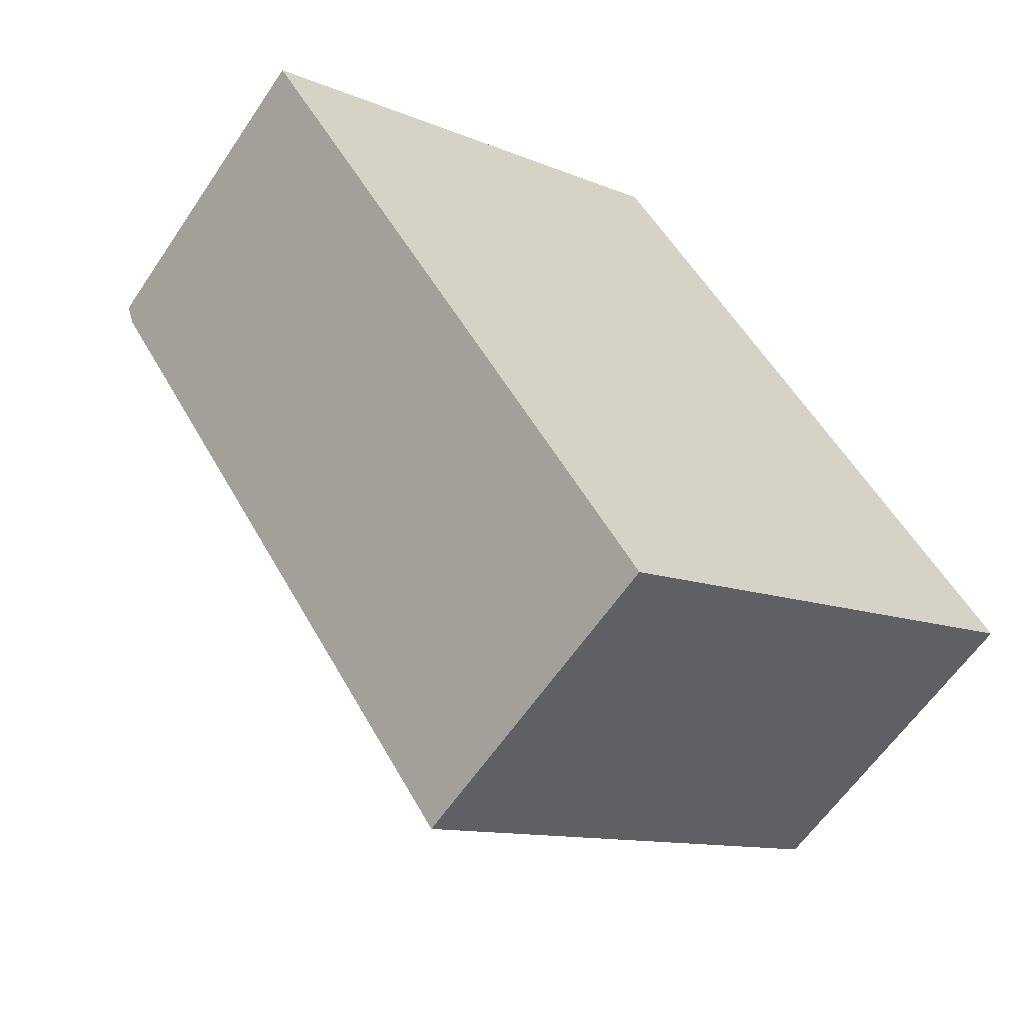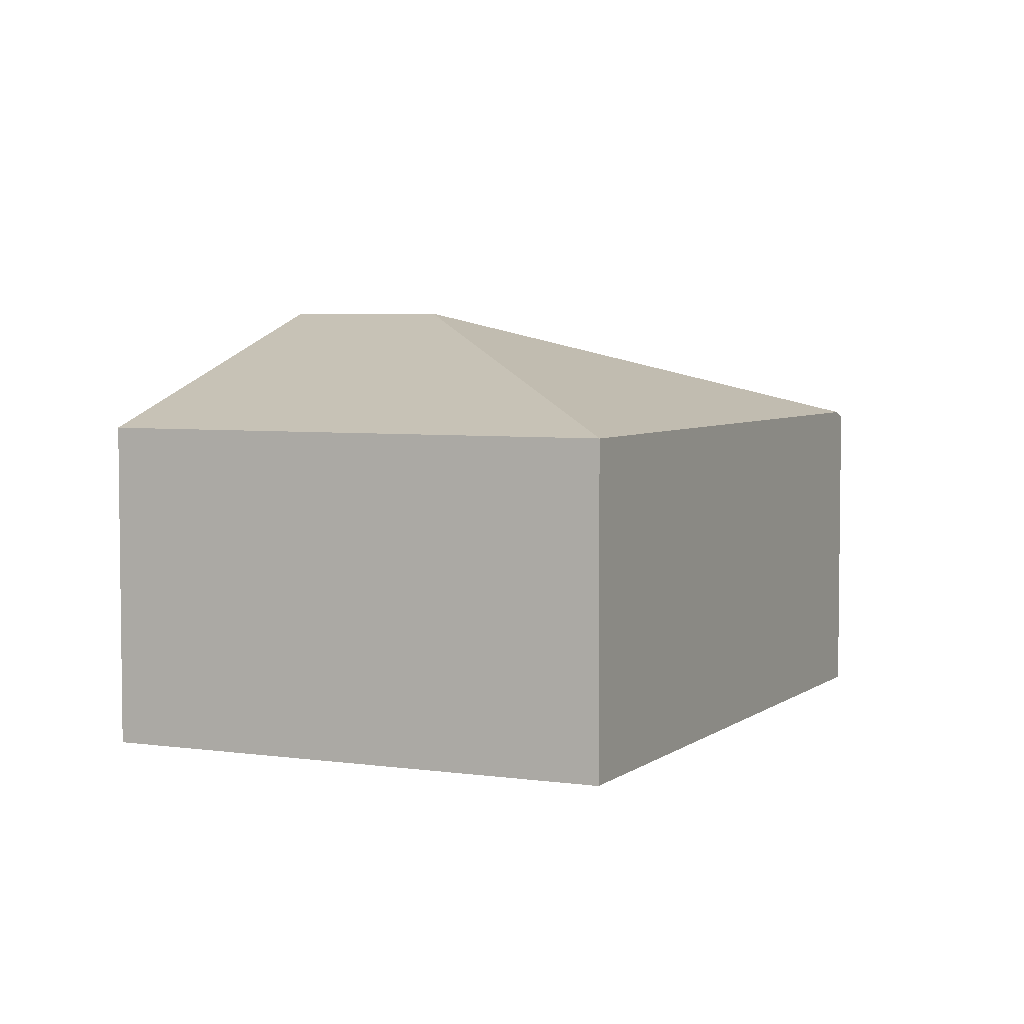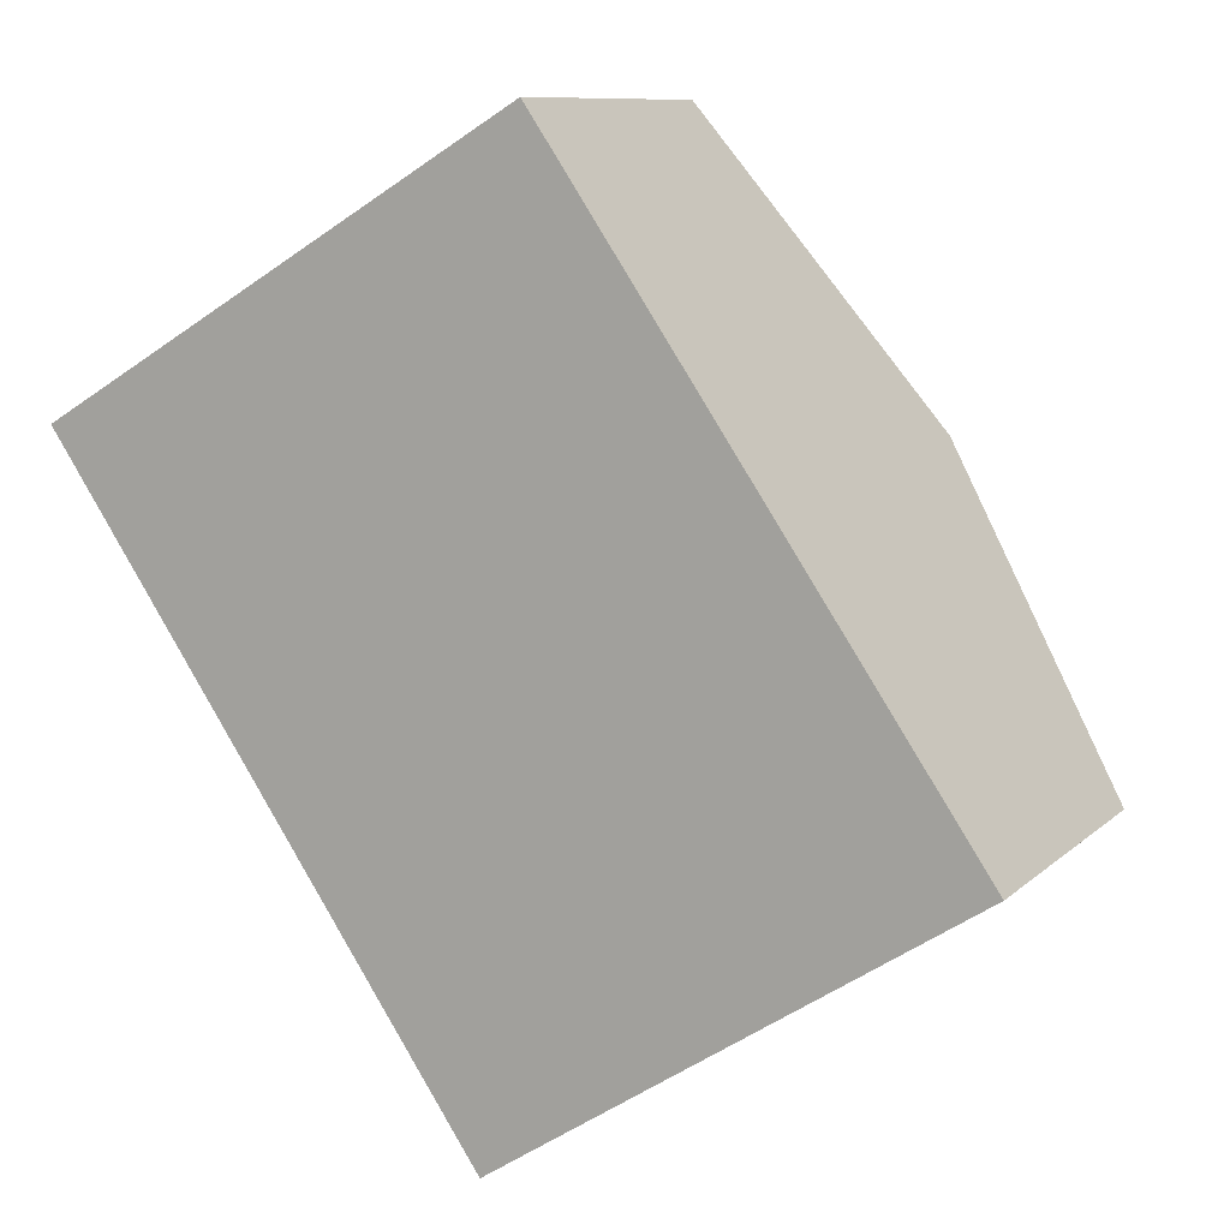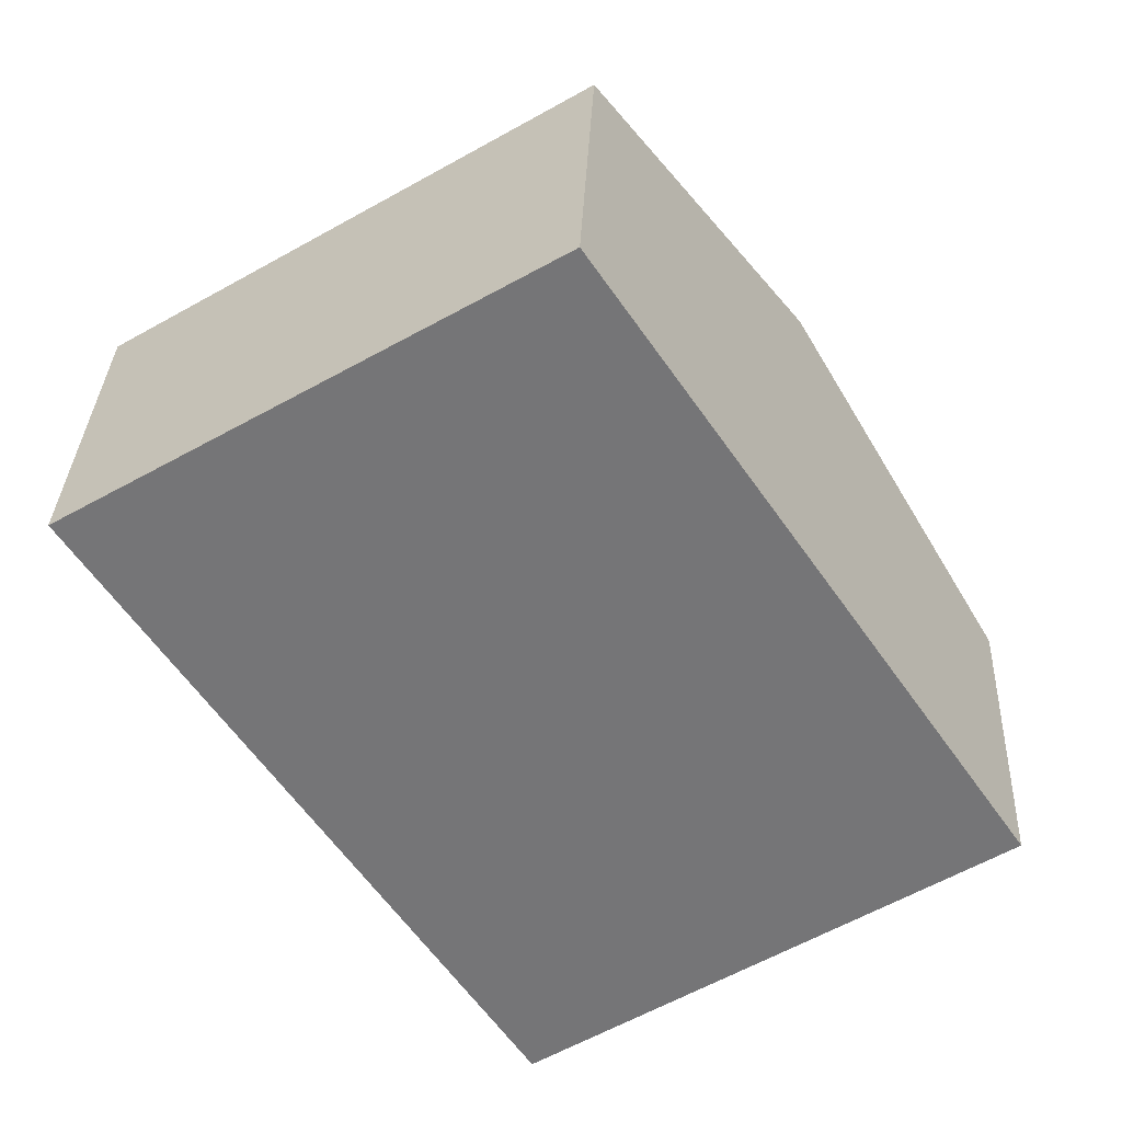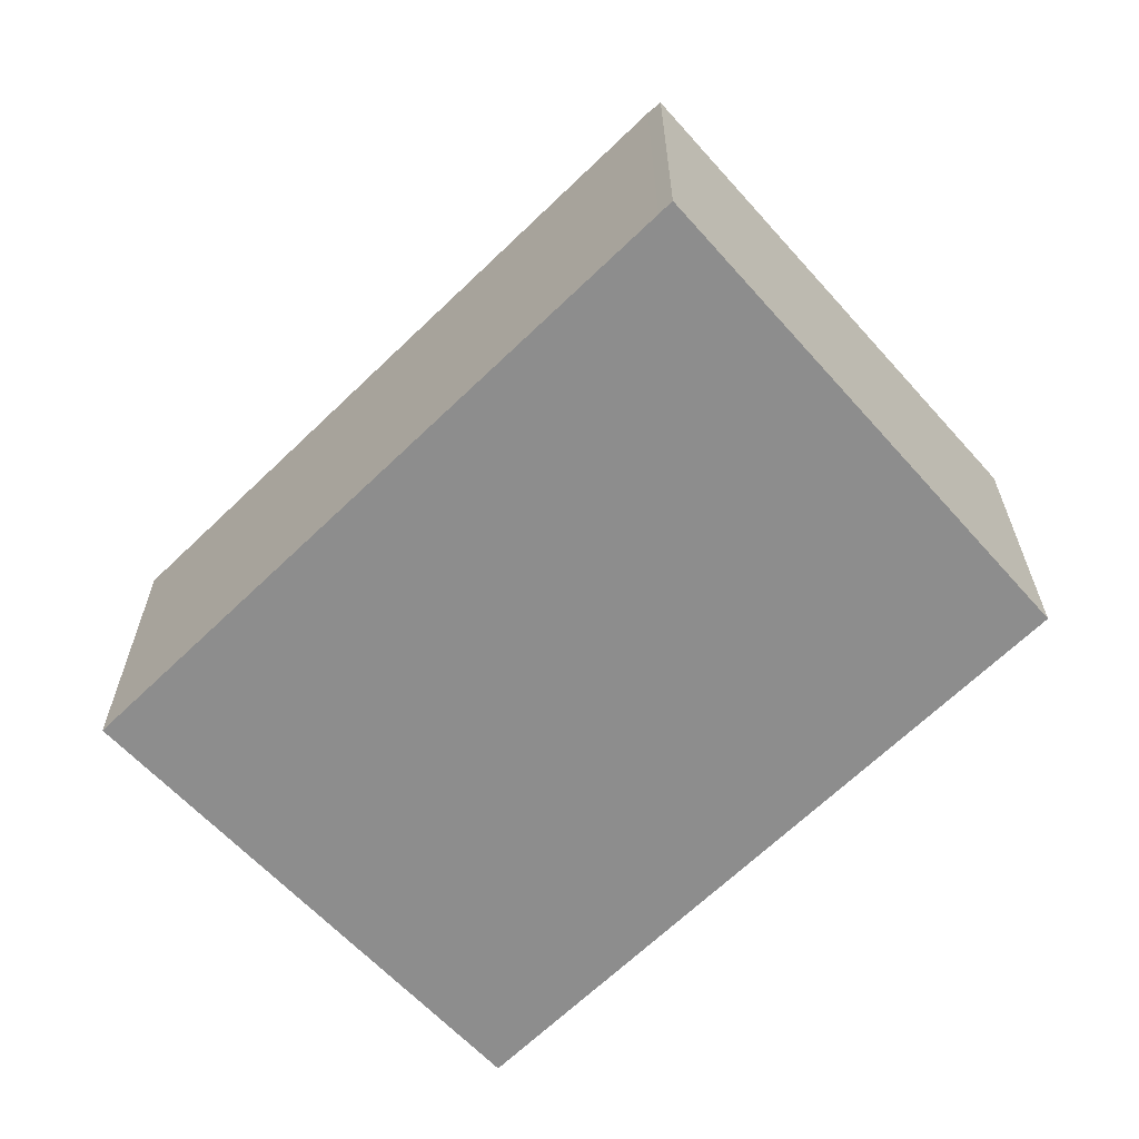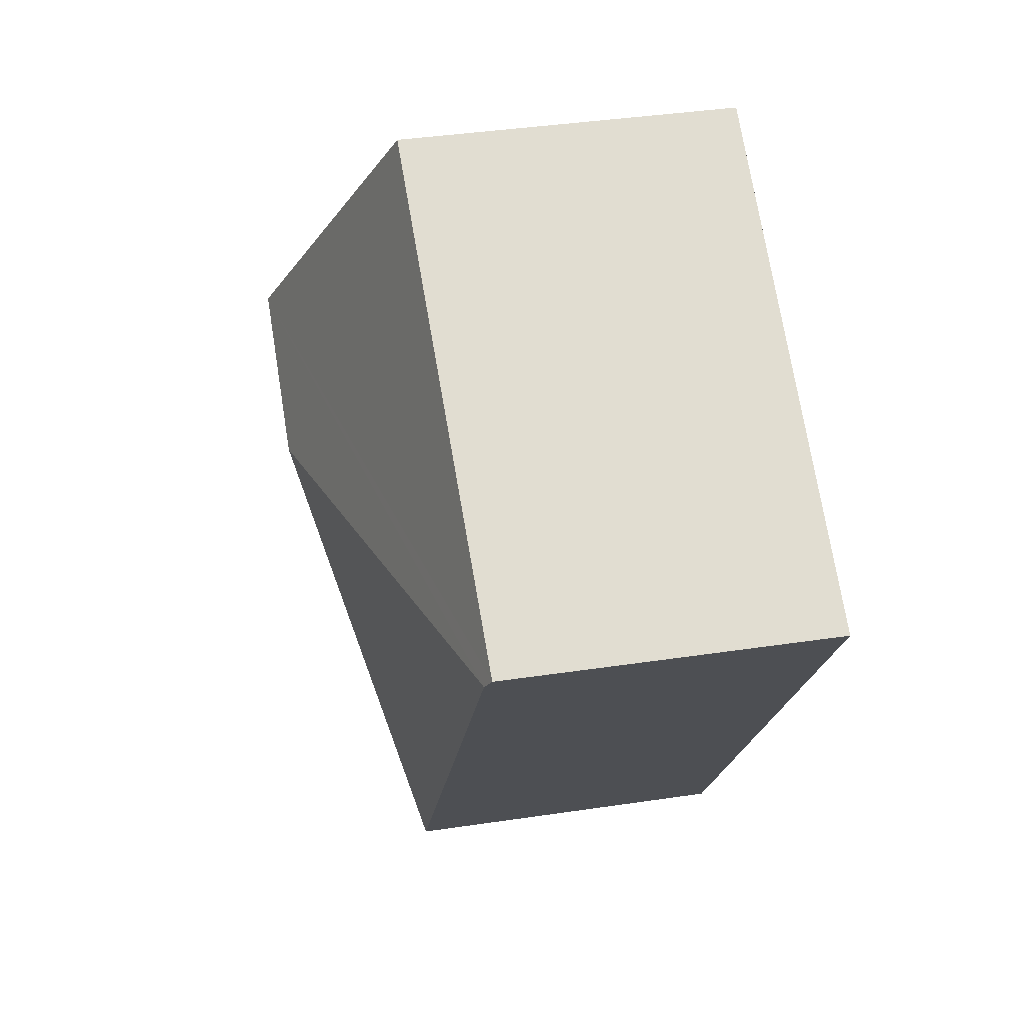
<metadata>
{"format":"obj","ext":"obj","renderer":"f3d","projection":"perspective","resolution":1024,"background":"white","views":[{"elev":-60.2,"azim":-33.7,"up":"+Z"},{"elev":4.7,"azim":171.8,"up":"+Y"},{"elev":9.6,"azim":25.6,"up":"+Z"},{"elev":33.1,"azim":2.6,"up":"+Z"},{"elev":-64.6,"azim":-79.6,"up":"+Y"},{"elev":39.0,"azim":-100.7,"up":"+Z"}]}
</metadata>
<code>
v  3.742 2.53 -0.129
v  0 1.826 1.118e-16
v  2.59 1.859 1.563
v  0.054 1.858 -0.08
v  2.918 2.53 -0.664
v  2.344 1.858 -3.481
v  4.895 1.858 -1.824
v  2.59 -9.571e-17 1.563
v  0 0 0
v  3.742 7.899e-18 -0.129
v  4.895 1.117e-16 -1.824
v  2.344 2.131e-16 -3.481
v  0.054 4.899e-18 -0.08
g defaultobject
f 1 2 3
f 2 1 4
f 4 1 5
f 6 1 7
f 1 6 5
f 5 6 4
f 2 8 3
f 8 2 9
f 8 1 3
f 1 8 7
f 7 8 10
f 7 10 11
f 11 6 7
f 6 11 12
f 13 6 12
f 6 13 4
f 4 13 9
f 4 9 2
f 10 12 11
f 12 10 8
f 12 8 13
f 13 8 9

</code>
